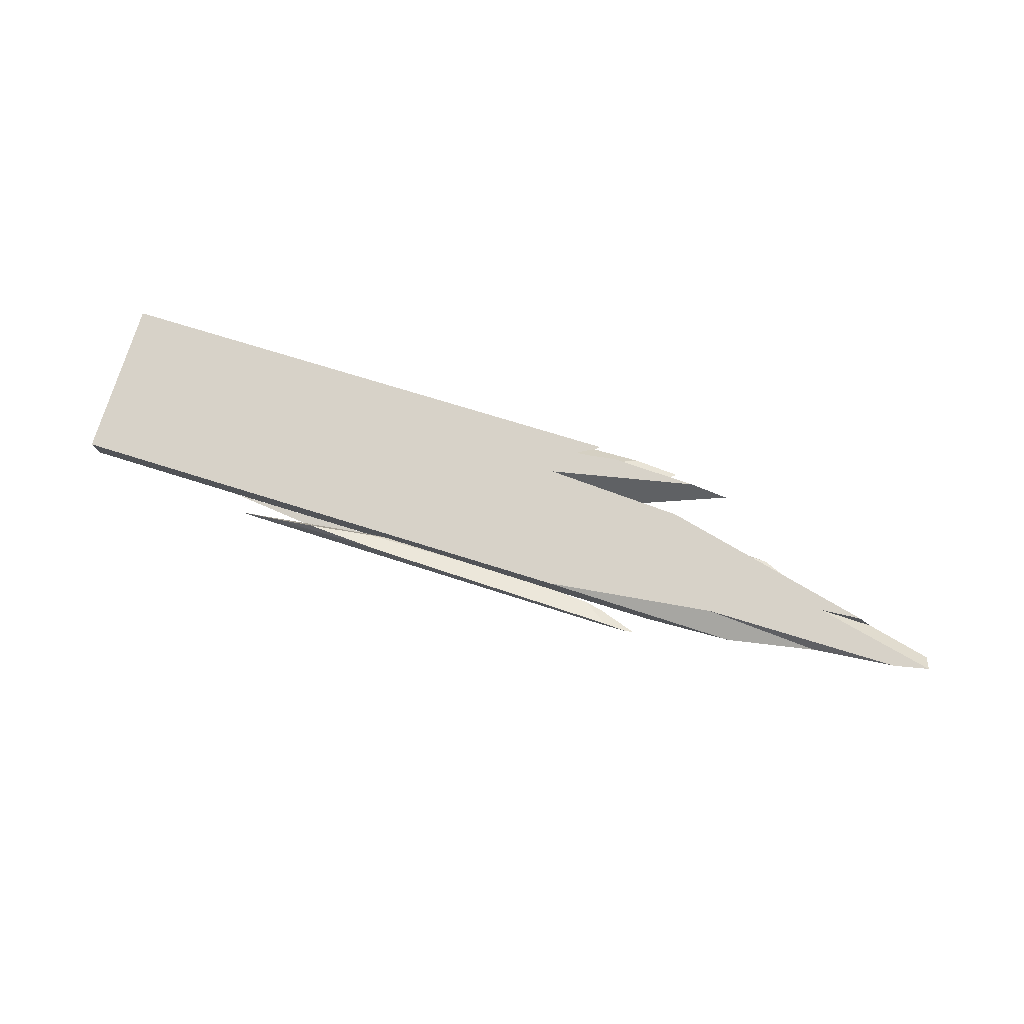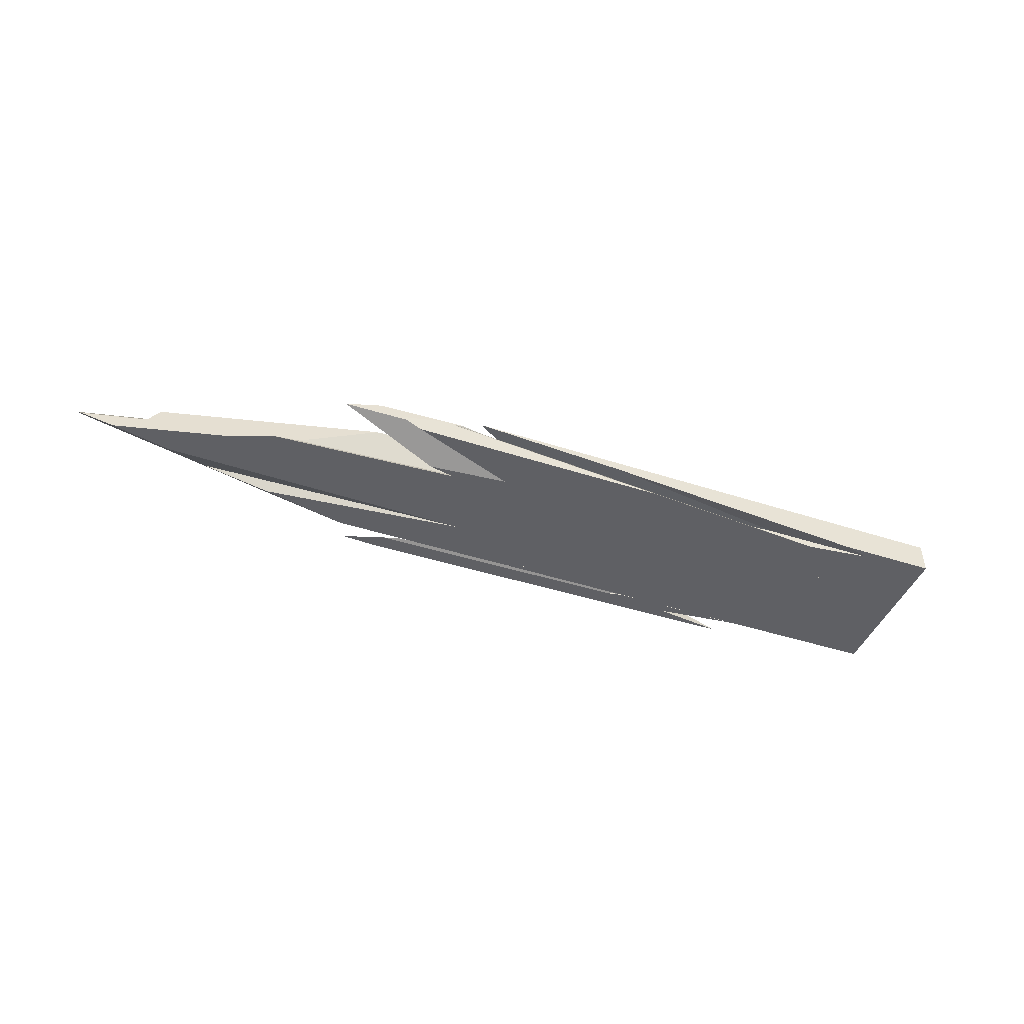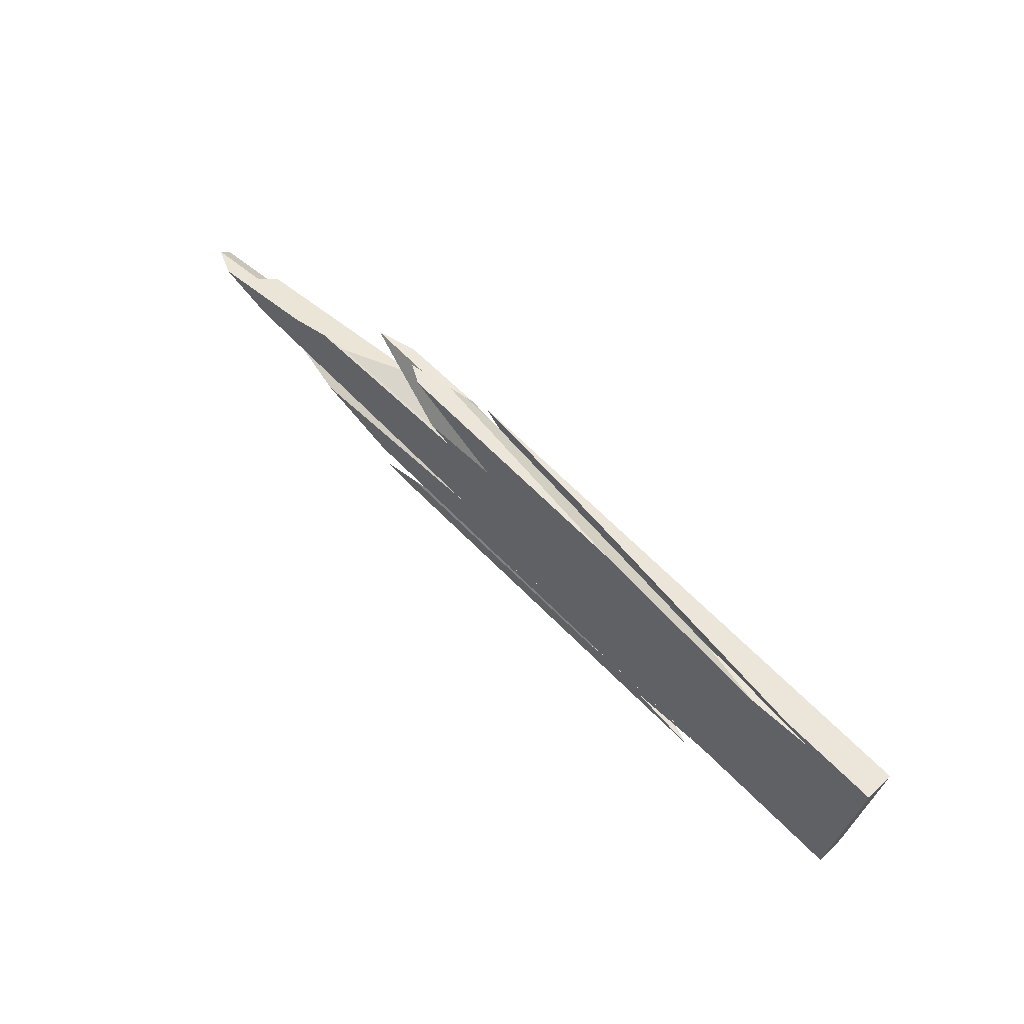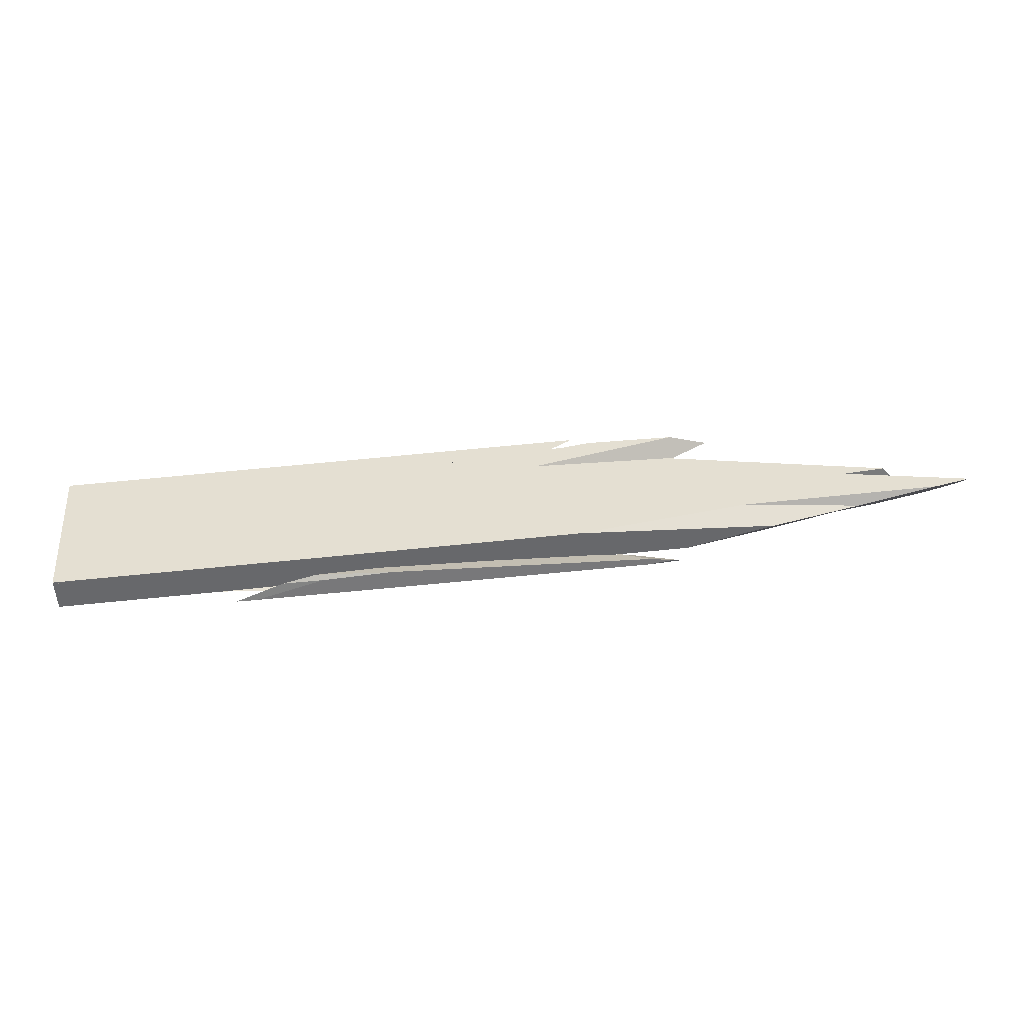
<metadata>
{"format":"obj","ext":"obj","renderer":"f3d","projection":"perspective","resolution":1024,"background":"white","views":[{"elev":70.3,"azim":-157.4,"up":"+Y"},{"elev":-38.4,"azim":-17.5,"up":"+Y"},{"elev":59.4,"azim":44.5,"up":"+Z"},{"elev":-57.9,"azim":-177.5,"up":"+Z"}]}
</metadata>
<code>
o WoodenBrokenPlanks_939
v 201.4 5.338 149
v 210.3 5.311 149.2
v 195.6 5.521 150.4
v 194.5 5.515 150.3
v 195.2 5.623 150.3
v 194.7 5.591 150.4
v 195.4 5.65 150.5
v 195.3 5.647 150.4
v 206.4 5.163 147.7
v 194.7 5.323 148.6
v 203.4 5.937 147.9
v 193.9 5.511 150.3
v 208.5 5.137 147.5
v 194.7 5.591 150.4
v 205.8 6.114 147.7
v 193.9 5.68 150.6
v 182.1 6.53 151.5
v 191.7 6.651 150.7
v 193.3 7.035 150.1
v 167.4 6.043 152.5
v 170.6 6.105 152.5
v 164.4 6.43 150.9
v 199.9 7.572 148.4
v 191.9 7.378 148.7
v 203.4 6.952 147.9
v 199.1 7.043 148.2
v 162.1 6.058 151
v 161.2 5.806 151.3
v 165.6 5.891 152.4
v 193.8 5.69 150.6
v 164.7 5.734 150.9
v 194.7 5.591 150.4
v 206.1 6.659 149.5
v 192.1 6.386 150.7
v 201.7 6.904 149.8
v 188.6 5.898 151.5
v 214.5 6.47 149.2
v 209.1 6.919 149.8
v 227.5 7.896 148.2
v 227.6 7.897 148.2
v 227.5 8.284 147.5
v 225.3 8.167 147.7
v 227.6 7.895 148.2
v 227.5 8.067 147.5
v 221.9 5.35 150.2
v 227.7 5.29 149.9
v 227.9 5.546 152.3
v 209.4 5.623 152.1
v 227.7 6.955 149.9
v 227.6 6.089 148.9
v 227.6 6.214 148.8
v 219.2 6.939 149.8
v 192.5 8.347 151.8
v 200.6 8.553 152
v 203.8 9.138 152.8
v 196.1 9.188 152.9
v 192.2 8.358 151.8
v 185.7 9.121 151.7
v 196.1 9.042 151.5
v 200.8 9.04 151.8
v 184 9.11 151.6
v 181.4 9.093 151.3
v 183.3 8.736 151.1
v 211.9 8.694 149.1
v 217.6 8.576 148.3
v 221.7 8.335 148
v 227.6 6.195 148.8
v 227.5 5.447 147.8
v 227.5 5.635 147.8
v 227.5 6.756 148
v 225.4 5.569 148
v 181.3 5.784 152.2
v 182.5 5.765 152.1
v 187.3 5.715 151.8
v 199.7 5.836 153.6
v 209.4 5.623 152.1
v 181.6 5.841 152.7
v 200.6 8.553 152
v 188.6 5.898 151.5
v 192.3 8.317 151.7
v 209.1 6.919 149.8
v 200.8 9.04 151.8
v 201.6 9.023 151.6
v 198.8 8.998 151.3
v 227.6 5.227 149.3
v 227.5 5.067 147.8
v 221.9 5.35 150.2
v 214.9 5.246 148.9
v 185.1 5.724 151.8
v 227.6 6.089 148.9
v 227.6 6.177 148.8
v 214.5 6.47 149.2
v 227.6 7.463 148.2
v 224.9 7.704 148.5
v 195.4 9.028 155
v 189.1 9.457 155.1
v 196.2 9.21 153.1
v 197.6 9.004 155.2
v 205.1 9.18 153.3
v 207.5 9.086 154.2
v 193.1 9.492 155.6
v 207.7 9.261 154.2
v 206.9 6.634 157.9
v 201.9 8.957 155.7
v 189.6 6.22 156.7
v 206 6.281 158.1
v 211.4 8.931 155.8
v 212.4 7.451 157.2
v 211.2 6.204 157.6
v 204.3 5.985 155.2
v 196 9.517 156
v 213.4 9.444 156.2
v 184.9 7.358 163
v 191.1 6.712 161.3
v 182.2 6.981 163.4
v 218.4 6.941 161.5
v 220.7 6.69 160.8
v 218.7 6.441 160.2
v 220 6.579 161.6
v 221.1 6.52 161.1
v 195 10.22 162.5
v 189.1 9.748 163.5
v 174.9 10.83 167.1
v 202 10.1 161.8
v 212.1 8.022 162
v 174.7 10.85 167.3
v 206.8 8.427 164.1
v 197.6 10.34 163.8
v 227.7 8.523 149.3
v 227.9 8.809 152.2
v 227.9 8.728 152.3
v 227.7 6.955 149.9
v 225.7 8.975 152.4
v 223.5 9.01 152.6
v 225.9 8.679 149.7
v 227.9 5.61 152.9
v 214.8 9.147 153.5
v 228.2 8.947 155.4
v 228.2 5.954 156.2
v 227.9 8.824 152.4
v 228.1 9.029 154.5
v 225.6 8.995 152.6
v 225.6 9.111 153.7
v 228.2 9.087 155.1
v 228.2 8.946 155.4
v 225.5 9.263 155.1
v 214.8 9.438 156.2
v 222 9.037 156
v 228.5 6.345 159.8
v 228.5 6.481 160.2
v 215.3 8.826 157.3
v 213.8 9.455 156.3
v 218.2 7.009 165.5
v 227.4 6.877 164.8
v 224.9 10.28 164.6
v 186.5 10.83 167.8
v 188.7 9.799 167.7
v 209.4 8.232 164.2
v 221 6.892 164.6
v 206.4 10.32 164
v 189.3 7.611 150.8
v 225.3 8.167 147.7
v 181.1 5.73 151.7
v 181.5 5.817 151.6
v 206.1 6.659 149.5
v 181.1 5.74 151.8
v 227.5 7.076 147.6
v 226 8.456 147.6
v 227.5 8.347 147.5
v 228.1 6.819 161
v 228.6 6.8 161
v 228.6 6.938 160.9
v 221.7 9.409 156.3
v 205.8 9.892 160
v 225.2 9.719 159.4
v 225.4 9.346 155.9
v 228.5 9.48 159.1
v 228.2 9.124 155.5
v 228 6.821 161
v 228.5 9.677 159.1
v 206.4 10.32 164
v 228.6 9.758 159.9
v 228.1 6.818 161
v 171.1 9.195 152.1
v 171.8 9.231 152.1
v 172.1 8.853 152.1
v 171.6 9.238 152.1
v 180.8 9.158 151.8
v 171 9.243 152.1
v 181.3 5.782 152.1
v 177.7 5.842 152.5
v 183.1 6.195 156.1
v 133.1 10.04 157.6
v 141.6 8.698 156.4
v 144 7.926 156.5
v 133.4 7.03 161.3
v 139.6 6.798 159.5
v 129.8 8.76 160.3
v 129.4 10.18 158.7
v 173.2 6.272 156.3
v 136.5 7.063 161.8
v 153.9 9.73 155.8
v 142.6 10.3 160.5
v 136.8 8.712 161.4
v 168.7 5.91 152.7
v 168 5.917 152.7
v 168.3 5.917 152.7
v 168.3 5.923 152.7
v 151 8.1 153.9
v 160.3 6.027 153.4
v 151.2 6.367 156.1
v 185.7 9.121 151.7
v 167.8 7.206 164.8
v 157 9.882 169.1
v 161.1 11.07 168.7
v 176.4 10.51 164.2
v 172.7 7.51 163.6
v 170.6 7.105 164
v 176.4 7.158 164.7
v 164.2 9.645 168.8
v 169.6 10.79 168.3
v 168.3 10.99 168.3
v 179.5 10.48 164.1
v 173.3 10.88 167.5
v 169.2 7.117 164
v 185.3 6.769 161.6
v 167.2 7.542 163.8
v 161.6 10.64 164.7
v 155.9 8.609 164.4
v 149.6 10.51 162.9
v 198.8 6.48 159.6
v 150.2 7.279 164.5
v 153.1 7.623 164.2
v 145.6 7.16 163.2
v 138.2 10.39 161.2
v 167.9 9.968 169.4
v 163.2 8.937 169.9
v 165.3 7.766 169.9
v 193.3 7.366 167.6
v 214.1 6.908 164.3
v 170.4 10.97 168.2
v 188.7 9.799 167.7
v 172.7 11.03 168.9
v 172.6 11.01 168.9
v 172.4 11.02 168.8
v 183.2 6.213 151.4
v 181.3 5.778 152.1
v 180.1 5.745 151.7
v 227.7 8.653 149.5
v 227.9 8.939 152.2
v 227.9 8.809 152.2
v 225.7 8.975 152.4
v 227.9 8.824 152.4
v 227.9 8.98 152.6
v 228 9.102 153.7
v 225.6 9.111 153.7
v 228.1 9.219 154.8
v 223.5 9.01 152.6
v 227.9 8.728 152.3
v 227.7 5.29 149.9
v 226 8.456 147.6
v 227.5 8.435 147.5
v 228.2 9.299 155.6
v 228.6 6.8 161
v 228.6 6.757 161
v 228.6 6.488 161.2
v 228.5 6.398 160.3
v 228.5 6.481 160.2
v 218.4 6.941 161.5
v 220 6.579 161.6
v 228.1 6.819 161
v 220.7 6.69 160.8
v 218.4 6.941 161.5
v 206.9 6.634 157.9
v 205.8 9.892 160
v 228.5 6.398 160.3
v 228.5 6.345 159.8
v 221.1 6.52 161.1
v 218.7 6.441 160.2
v 228.2 8.947 155.4
v 214.1 6.908 164.3
v 228.7 6.569 161.9
v 228.9 10.22 164.3
v 228.9 6.856 164.6
v 228.7 6.569 161.9
v 225.2 9.719 159.4
f 5 1 4 6
f 1 5 7 2
f 7 5 8
f 8 6 4 3
f 8 3 7
f 6 8 5
f 9 10 11
f 4 1 5 14
f 9 11 15 13
f 1 13 15 5
f 12 4 14
f 12 14 5 11
f 5 15 11
f 12 11 10
f 6 16 5
f 5 16 8
f 8 16 6
f 17 18 19
f 20 21 17 22
f 17 19 23 22
f 23 24 22
f 23 25 26 24
f 22 27 28 29
f 22 29 20
f 11 26 25 15
f 15 25 23 16
f 23 19 18 16
f 18 30 16
f 15 16 5
f 27 31 28
f 12 32 16 29
f 16 30 21 29
f 21 20 29
f 22 24 26 31
f 11 10 31 26
f 22 31 27
f 5 16 32
f 15 5 32 10
f 32 12 10
f 15 10 11
f 36 34 33 37
f 38 37 33 35
f 36 38 35 34
f 37 38 36
f 39 40 41 42
f 39 42 44 43
f 49 51 52
f 52 48 47 49
f 50 46 45
f 45 48 52 51
f 45 51 50
f 53 54 55 56
f 57 53 56 58
f 54 53 57 59
f 54 59 60
f 54 60 55
f 53 77 75 78
f 80 72 77 53
f 79 73 72 80
f 79 80 81
f 59 57 53 78
f 59 78 82
f 80 53 57
f 50 87 85
f 89 74 79
f 90 67 52 76
f 90 76 87
f 79 81 92
f 94 52 67 93
f 95 96 97
f 98 95 97 99
f 98 99 100
f 103 104 98 105
f 103 105 106
f 109 108 103 106
f 98 100 110 105
f 113 114 115
f 114 113 116 117
f 120 118 117
f 117 116 119 120
f 121 122 123
f 124 125 122 121
f 126 123 122 125
f 126 125 127
f 128 126 127
f 131 130 133 134
f 55 82 78
f 130 129 135 133
f 94 39 40 132
f 94 132 52
f 52 132 47 76
f 140 142 143 141
f 142 140 131 134
f 146 144 141 143
f 146 147 148 138
f 146 138 144
f 117 118 149 150
f 109 118 117 151
f 109 151 108
f 108 151 152 112
f 108 112 107
f 151 148 147 152
f 158 159 153 157
f 160 158 157 156
f 159 158 160 155
f 159 155 154
f 80 57 58 61
f 61 63 161 80
f 57 59 58
f 79 92 165 34
f 164 163 166
f 34 164 166 89
f 34 89 79
f 165 92 81 35
f 44 162 39 43
f 129 169 168 135
f 39 162 41 40
f 170 171 172
f 177 178 176 175
f 176 178 138 148
f 176 148 173
f 151 174 173 148
f 171 170 179 117
f 179 116 117
f 171 117 150
f 116 125 124 174
f 116 174 151 117
f 183 179 170
f 180 177 175
f 125 179 183 158
f 125 158 127
f 183 170 172 182
f 183 182 181 158
f 62 61 63
f 184 187 189
f 73 74 79
f 77 190 80 53
f 97 95 98 100
f 97 100 99
f 53 56 55 78
f 110 75 78 55
f 110 55 99 100
f 193 194 195 196
f 195 197 196
f 196 198 199 193
f 193 202 194
f 195 200 197
f 95 96 101 98
f 196 201 204 198
f 204 203 199 198
f 194 209 210 211
f 194 211 195
f 209 194 202 187
f 209 187 184
f 211 200 195
f 57 212 56 53
f 213 214 215 216
f 213 216 217 218
f 220 214 213 219
f 215 214 220 221
f 215 221 222
f 227 225 218 217
f 228 229 227 217
f 228 217 216
f 229 228 230
f 107 108 103 104
f 113 114 231 121
f 231 103 108 121
f 108 151 174 121
f 113 121 122
f 112 107 104 111
f 108 107 112 152
f 108 152 151
f 232 233 234
f 225 227 233 232
f 234 233 229 235
f 229 230 235
f 235 204 201 234
f 229 233 227
f 111 104 98 101
f 98 104 103 106
f 98 106 105
f 106 103 231
f 235 203 204
f 113 122 125 116
f 219 238 237 220
f 220 237 236 221
f 126 224 221 236
f 236 239 240 126
f 126 240 127
f 113 116 119 115
f 122 123 126 127
f 122 127 125
f 116 125 127 240
f 116 240 119
f 221 241 222
f 224 241 221
f 181 156 242 158
f 245 244 243
f 126 127 158 242
f 126 242 244 245
f 181 158 127 128
f 80 81 35 161
f 35 81 79 34
f 73 79 81 80
f 73 80 190
f 79 89 166 164
f 79 164 34
f 248 164 166
f 212 57 80 161
f 212 161 63 61
f 135 129 251 252
f 253 141 256 142
f 146 256 141 144
f 259 253 142 258
f 252 251 259 258
f 87 260 50
f 132 52 51
f 94 52 132 40
f 94 40 39
f 51 52 94 93
f 94 39 43 93
f 43 39 40
f 129 135 261 169
f 183 179 269 270
f 183 270 266 265
f 183 271 179
f 271 264 268 272
f 271 272 269 179
f 269 272 120 270
f 268 267 120 272
f 125 122 113 273
f 108 274 231 275
f 114 113 122 231
f 122 121 275 231
f 108 275 151
f 231 274 106
f 274 108 109 106
f 118 109 108 151
f 118 151 117
f 117 273 113 114
f 117 114 118
f 117 151 275 125
f 275 124 125
f 117 125 273
f 117 150 277 279
f 117 279 278
f 278 276 150 117
f 173 148 147
f 151 174 152
f 178 176 173 148
f 178 148 280
f 178 144 146 176
f 148 147 146 144
f 148 144 280
f 266 270 116 179
f 266 179 183 265
f 159 282 265 183
f 125 179 116
f 125 127 158 183
f 125 183 179
f 281 127 125 116
f 281 116 270
f 281 159 158 127
f 183 271 264 265
f 264 271 172
f 183 158 160 182
f 183 182 172 271
f 183 265 285 159
f 183 159 158
f 159 154 155 160
f 159 160 158
f 176 178 177 286
f 286 177 180
f 176 263 178
f 33 34 35
f 42 41 44
f 65 66 63 62
f 69 68 71
f 86 88 71 68
f 63 66 162 35
f 63 35 161
f 71 88 163 34
f 163 164 34
f 71 34 165
f 167 165 35 162
f 167 162 44
f 69 71 165 167
f 169 41 162 66
f 169 66 65 168
f 184 185 62 63
f 184 63 186
f 189 185 184
f 207 206 208
f 206 210 209 184
f 206 184 186 208
f 161 35 34 246
f 164 246 34
f 246 164 248 207
f 246 207 208
f 246 207 186
f 63 161 246 186
f 261 262 169
f 1 2 3 4
f 3 2 7
f 4 12 10 9
f 13 1 4 9
f 17 21 30 18
f 29 28 31 10
f 29 10 12
f 40 43 44 41
f 45 46 47 48
f 49 47 46 50
f 49 50 51
f 56 55 60 59
f 56 59 58
f 64 65 62 61
f 67 68 69 70
f 72 73 74 75
f 74 76 75
f 72 75 77
f 83 84 59 82
f 50 85 86 68
f 50 68 67
f 86 85 87 89
f 87 74 89
f 86 89 88
f 76 74 87
f 90 91 67
f 67 91 70
f 70 93 67
f 101 102 99 97
f 101 97 96
f 110 109 106 105
f 102 101 111 112
f 120 119 115 114
f 120 114 118
f 121 123 126 128
f 121 128 124
f 129 130 131 132
f 129 132 40
f 134 133 135 83
f 134 83 82 55
f 47 132 131 136
f 55 99 137 134
f 76 47 136 110
f 76 110 75
f 102 137 99
f 138 139 136 131
f 138 131 140 141
f 143 142 134 137
f 109 110 136 139
f 144 138 145 141
f 147 146 143 137
f 147 137 102 112
f 118 109 139 149
f 149 139 145 138
f 149 138 150
f 147 112 152
f 153 154 155 156
f 153 156 157
f 156 155 160
f 154 153 159
f 58 59 84 64
f 58 64 61
f 89 166 163 88
f 93 70 167 44
f 93 44 43
f 69 167 70
f 64 84 83 65
f 135 168 65 83
f 169 129 40 41
f 173 174 124 175
f 173 175 176
f 178 177 172 150
f 172 171 150
f 178 150 138
f 180 175 124 181
f 124 128 181
f 180 181 182
f 172 177 180 182
f 187 188 61 62
f 187 62 185
f 187 185 189
f 74 73 89
f 190 77 191
f 55 56 97 99
f 77 75 110 105
f 77 105 192
f 196 197 200 105
f 200 192 105
f 196 105 201
f 193 199 203 96
f 203 101 96
f 193 96 202
f 205 206 207
f 187 202 96 212
f 97 56 212 96
f 187 212 188
f 205 191 77 200
f 77 192 200
f 200 211 210 205
f 205 210 206
f 219 213 218 115
f 123 223 216 222
f 216 215 222
f 123 222 224
f 115 218 225 226
f 115 226 114
f 112 111 230 216
f 230 228 216
f 216 223 121 112
f 112 121 174 152
f 114 226 231
f 121 223 123
f 234 226 225 232
f 101 203 235 230
f 101 230 111
f 226 234 201 106
f 201 105 106
f 226 106 231
f 236 237 238 239
f 126 123 224
f 238 219 115 240
f 115 119 240
f 238 240 239
f 241 224 222
f 242 156 243 244
f 126 245 243 156
f 126 156 181 128
f 190 247 73
f 190 166 89
f 248 166 190 205
f 248 205 207
f 212 61 188
f 191 205 247 190
f 249 250 251 129
f 135 252 250 249
f 253 254 255 141
f 256 255 254 142
f 254 250 252 142
f 250 254 253 251
f 257 144 141 255
f 257 255 256 146
f 258 142 252
f 251 253 259
f 260 85 50
f 85 260 87
f 93 43 40 132
f 93 132 51
f 262 249 129 169
f 261 135 249 262
f 144 257 263 178
f 263 257 146 176
f 264 265 266 267
f 264 267 268
f 120 267 266 270
f 109 118 114 231
f 109 231 106
f 275 121 124
f 276 277 150
f 277 276 278 279
f 147 152 174 173
f 144 178 280
f 146 147 173 176
f 159 281 270 266
f 159 266 282
f 282 266 265
f 182 283 284 265
f 284 285 265
f 265 264 172 182
f 285 284 154 159
f 283 155 154 284
f 182 160 155 283
f 176 286 180 263
f 177 178 263 180

</code>
